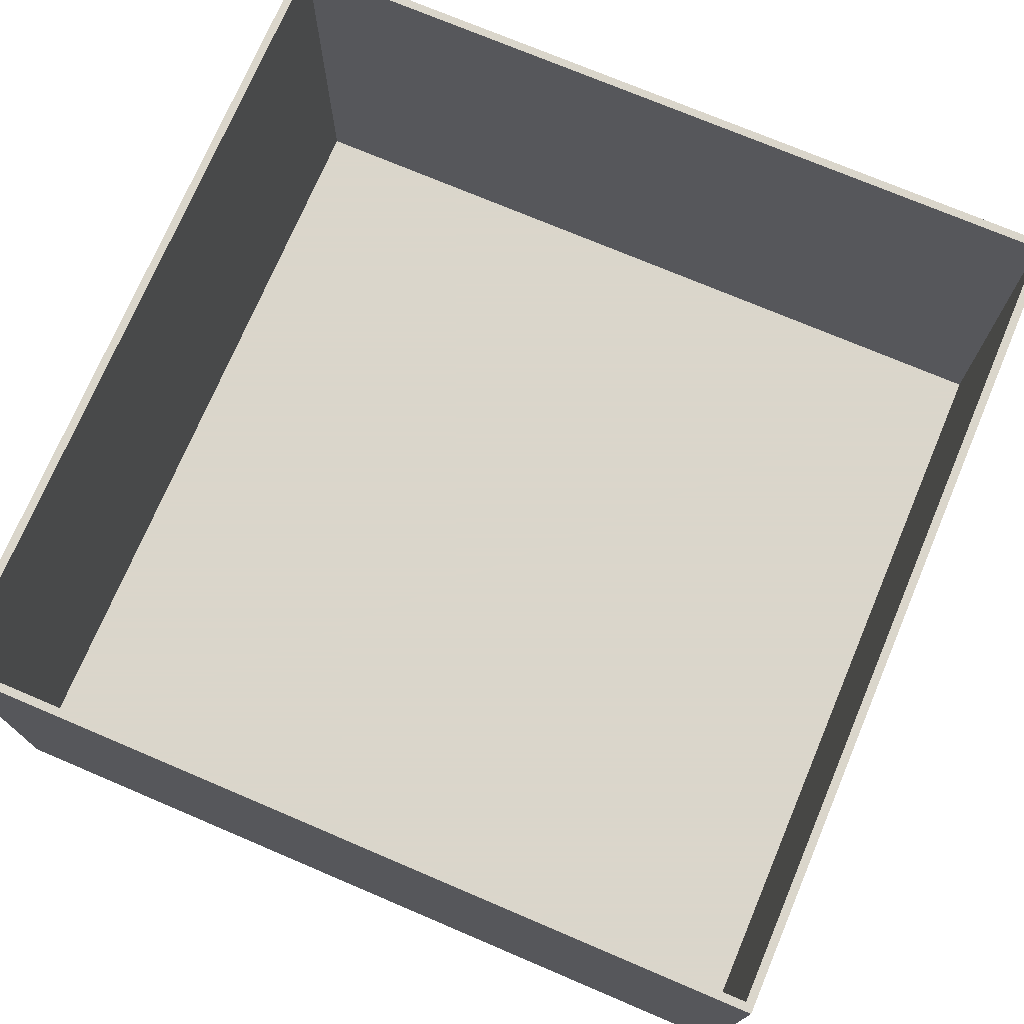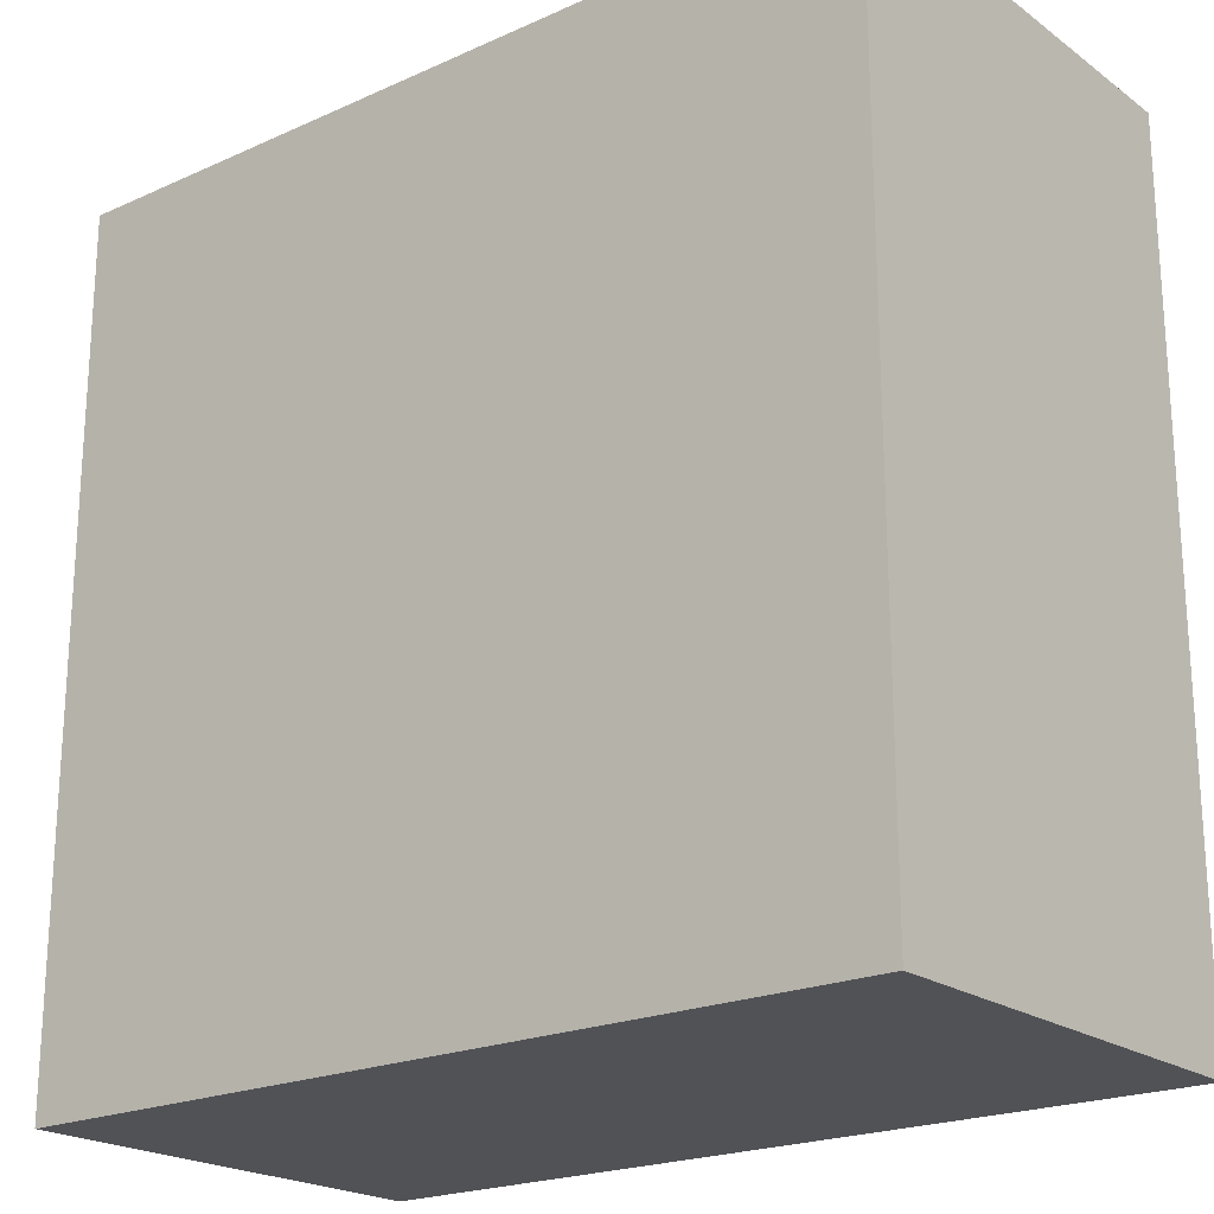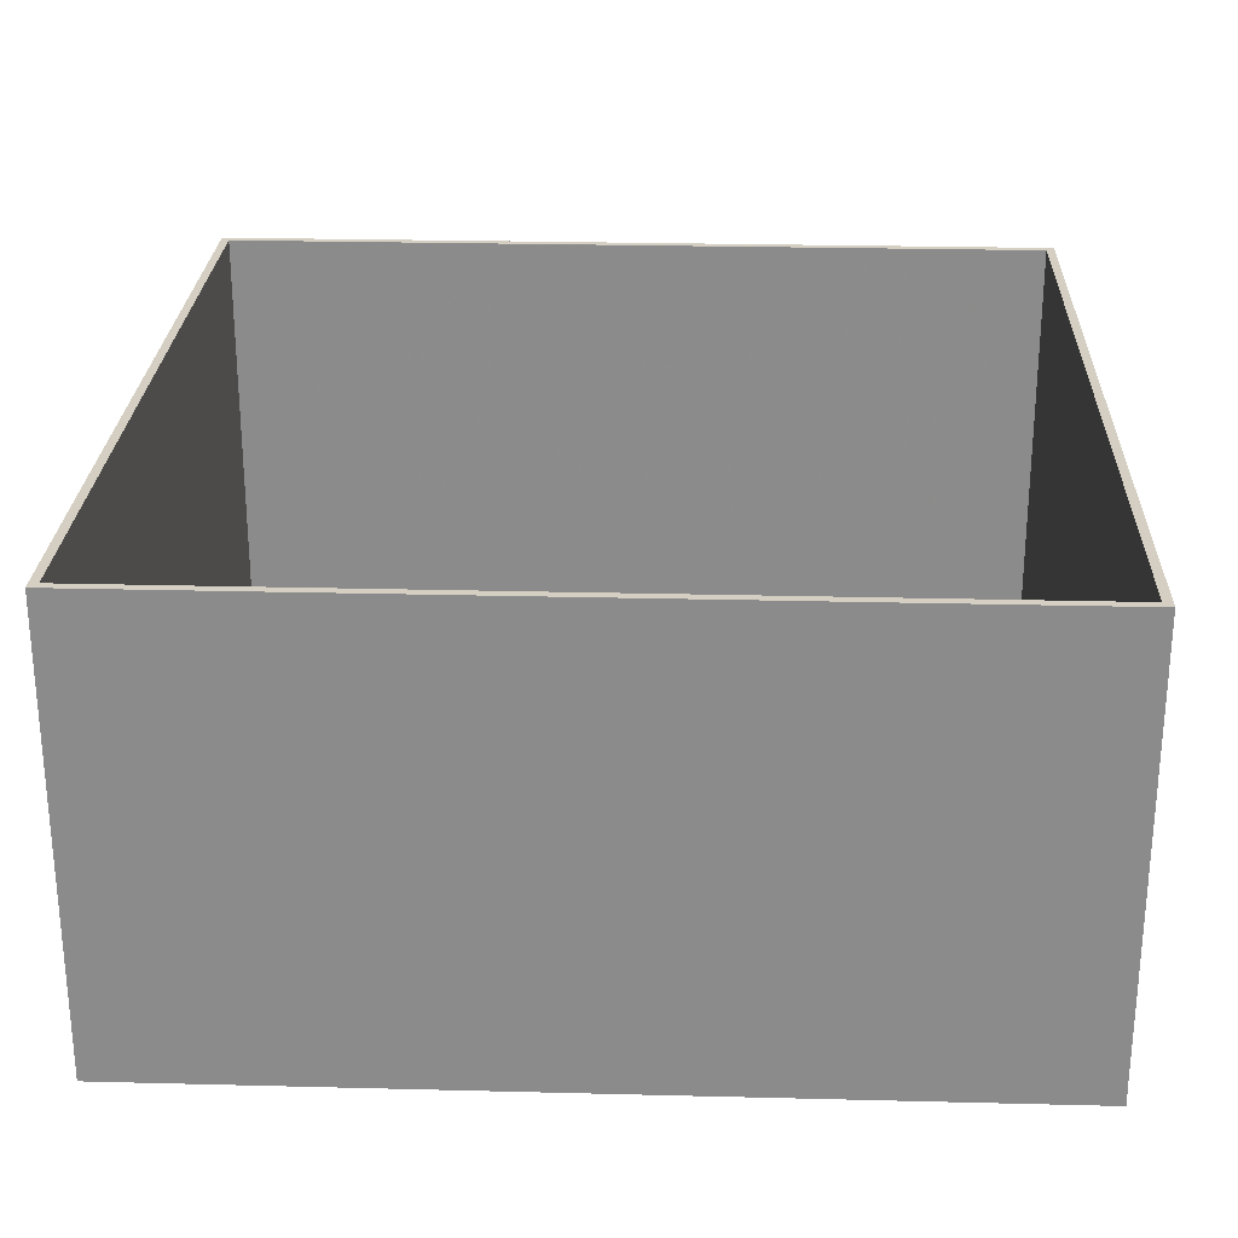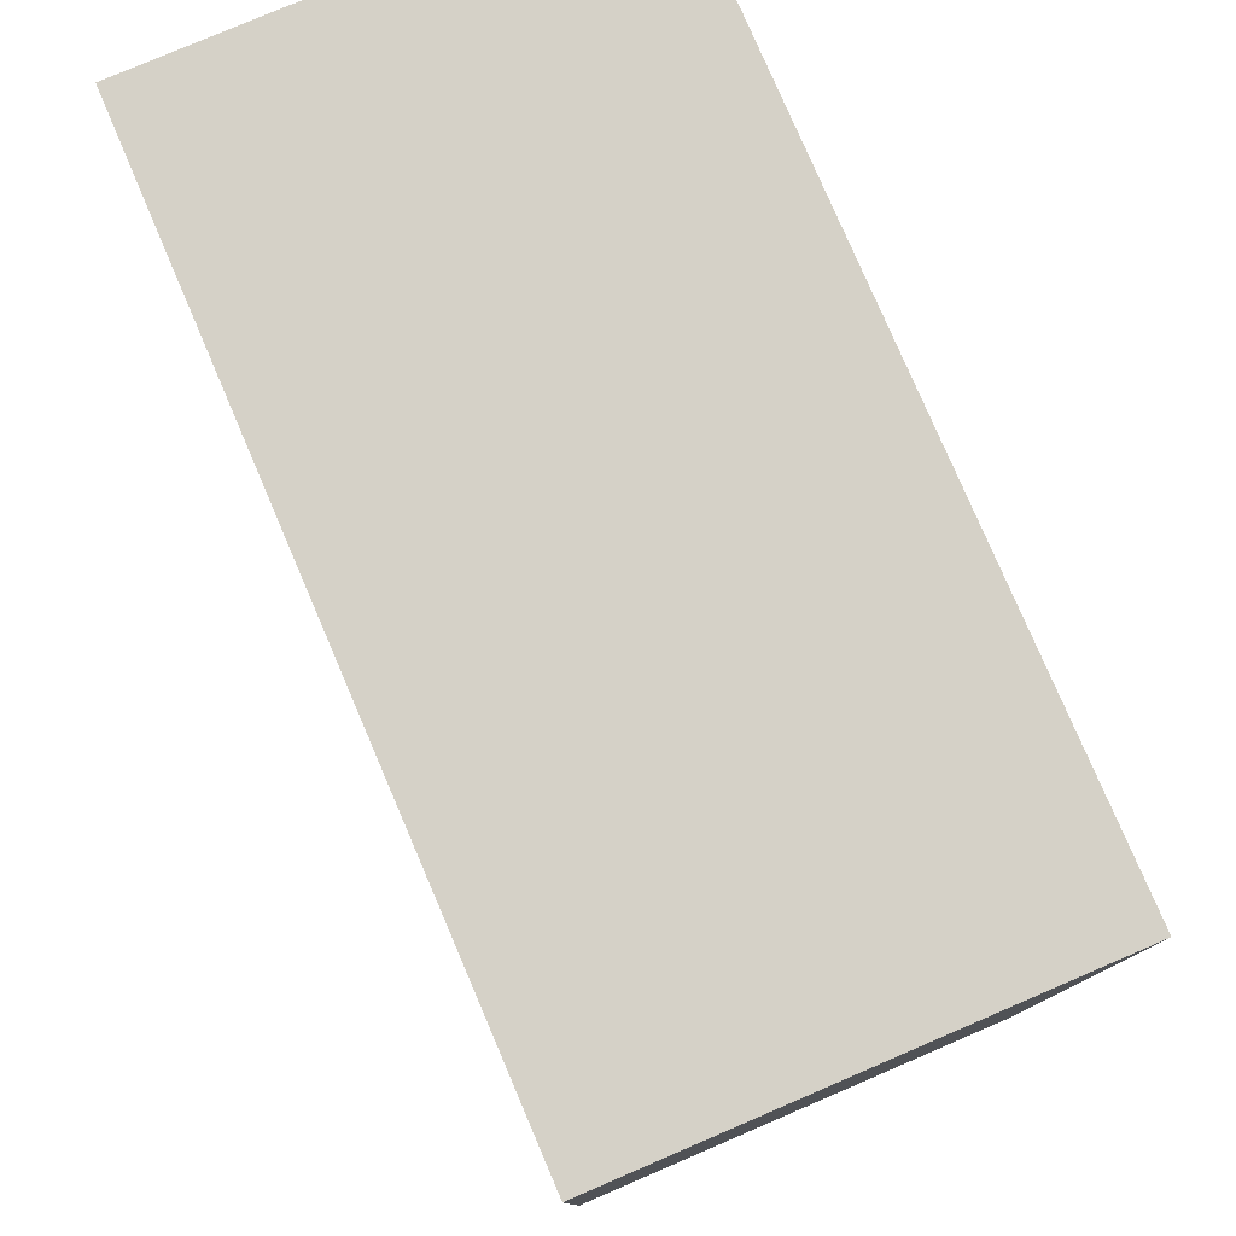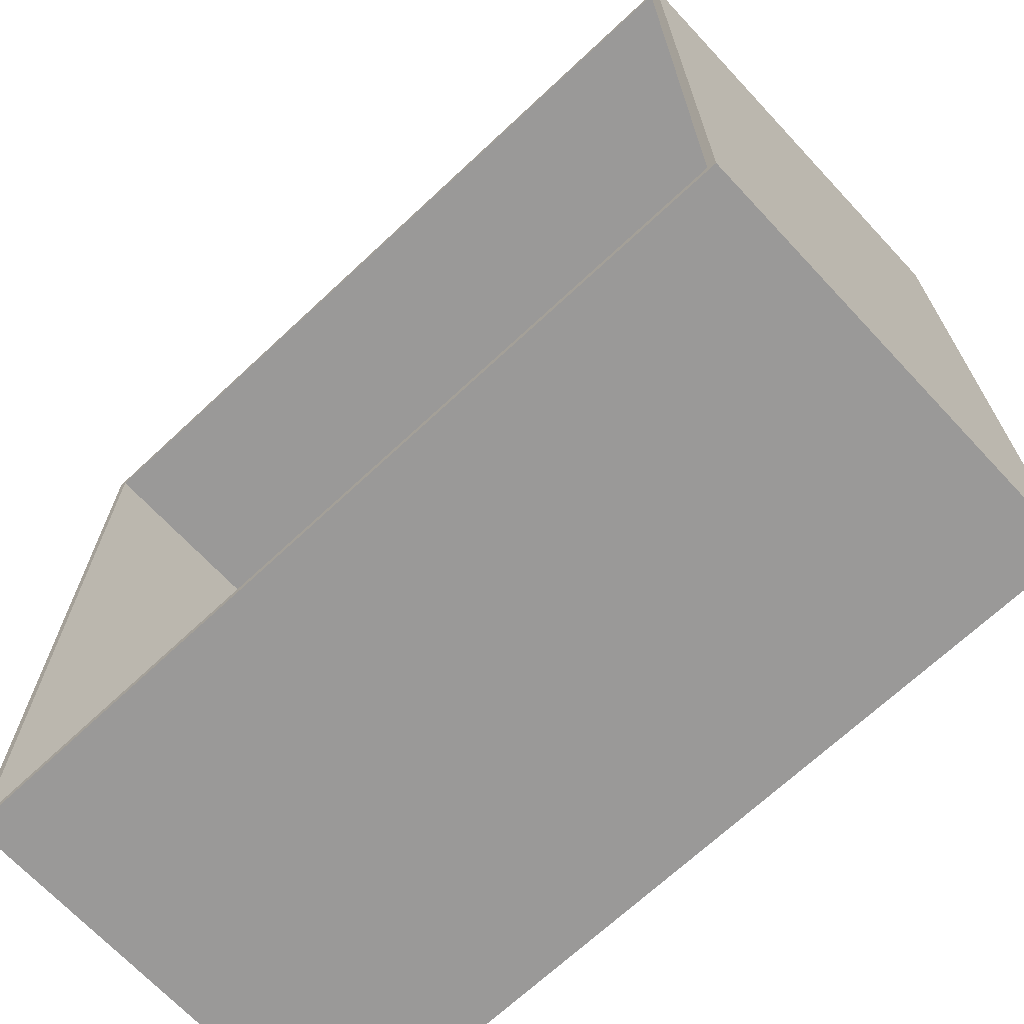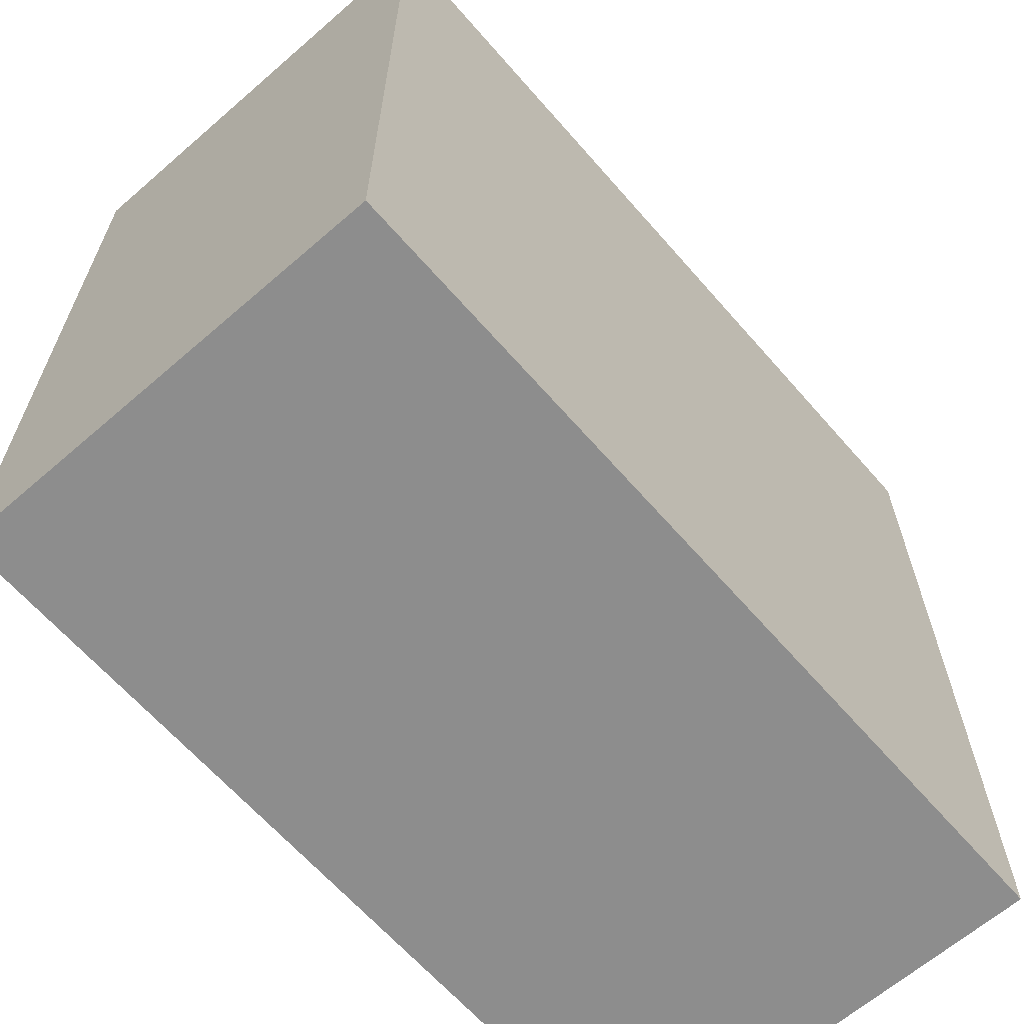
<metadata>
{"format":"obj","ext":"obj","renderer":"f3d","projection":"perspective","resolution":1024,"background":"white","views":[{"elev":73.7,"azim":23.0,"up":"+Z"},{"elev":-21.2,"azim":-141.4,"up":"+Y"},{"elev":25.7,"azim":-177.7,"up":"+Z"},{"elev":78.7,"azim":66.8,"up":"+Y"},{"elev":-69.1,"azim":43.1,"up":"+Y"},{"elev":-64.6,"azim":131.1,"up":"+Y"}]}
</metadata>
<code>
o obj_0
v 101 		-101 		105
v 101 		-101 		5
v 101 		100 		5
v 101 		100 		105
v 101 		-101 		0
v 101 		100 		0
v -100 		100 		105
v -100 		100 		5
v -100 		-101 		5
v -100 		-101 		105
v -100 		100 		0
v -100 		-101 		0
v -98 		-99 		105
v 99 		-99 		105
v 99 		-99 		5
v -98 		-99 		5
v 99 		98 		105
v -98 		98 		105
v -98 		98 		5
v 99 		98 		5
g group_0_3888547
f 1 2 3
f 1 3 4
f 7 8 9
f 7 9 10
f 13 14 15
f 13 15 16
f 13 10 14
f 17 18 19
f 17 19 20
f 14 17 20
f 14 20 15
f 10 13 7
f 13 18 7
f 7 18 17
f 18 13 16
f 18 16 19
f 4 7 17
f 4 17 14
f 10 1 14
f 4 14 1
f 2 1 9
f 10 9 1
f 7 3 8
f 4 3 7
g group_0_6383466
f 2 5 6
f 2 6 3
f 8 11 12
f 8 12 9
f 5 9 12
f 2 9 5
f 11 3 6
f 8 3 11
f 20 19 16
f 20 16 15
f 5 12 11
f 5 11 6

</code>
